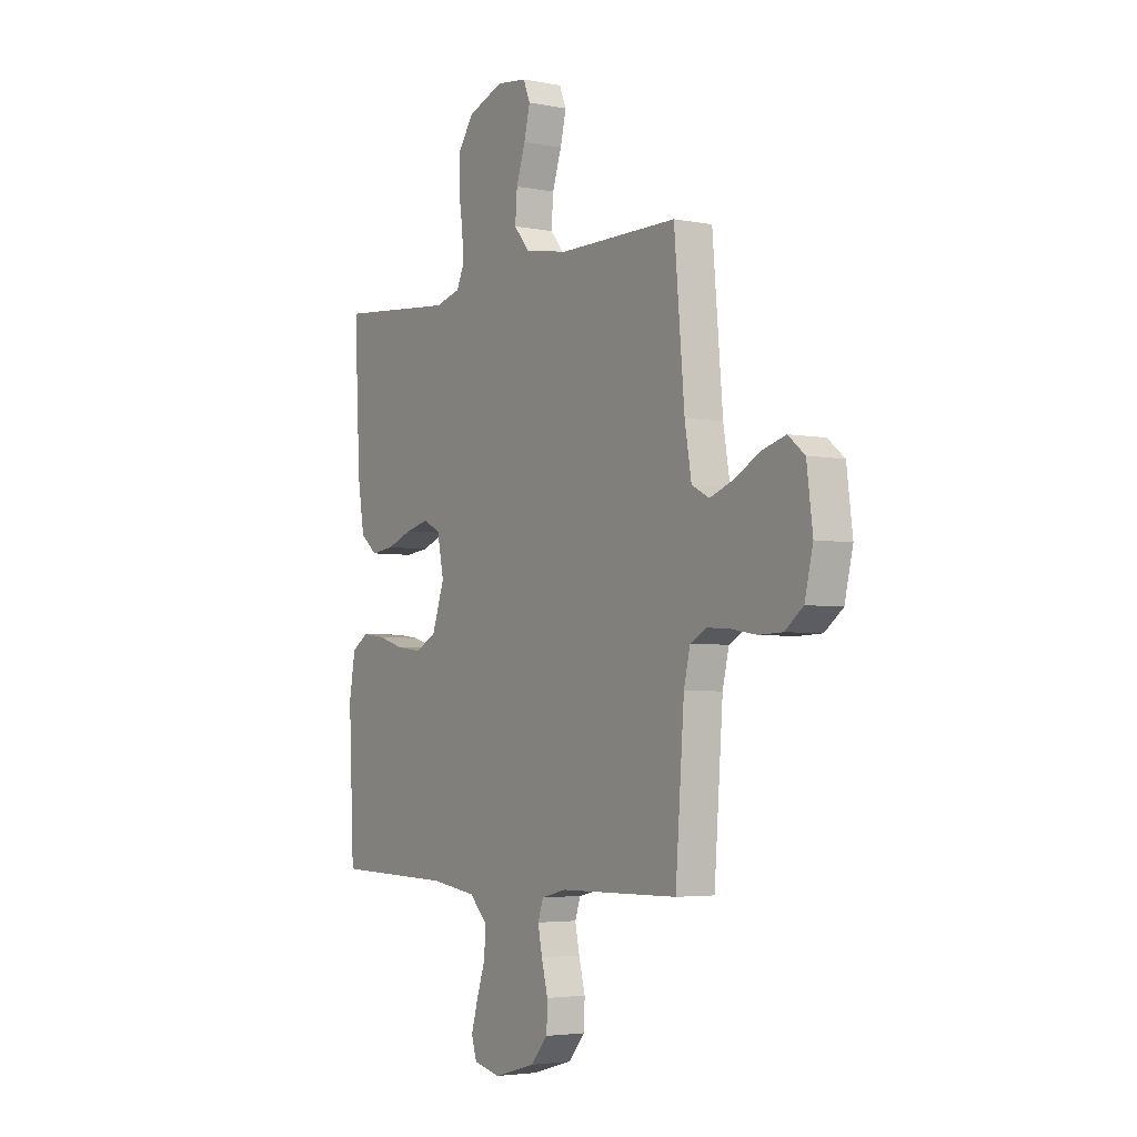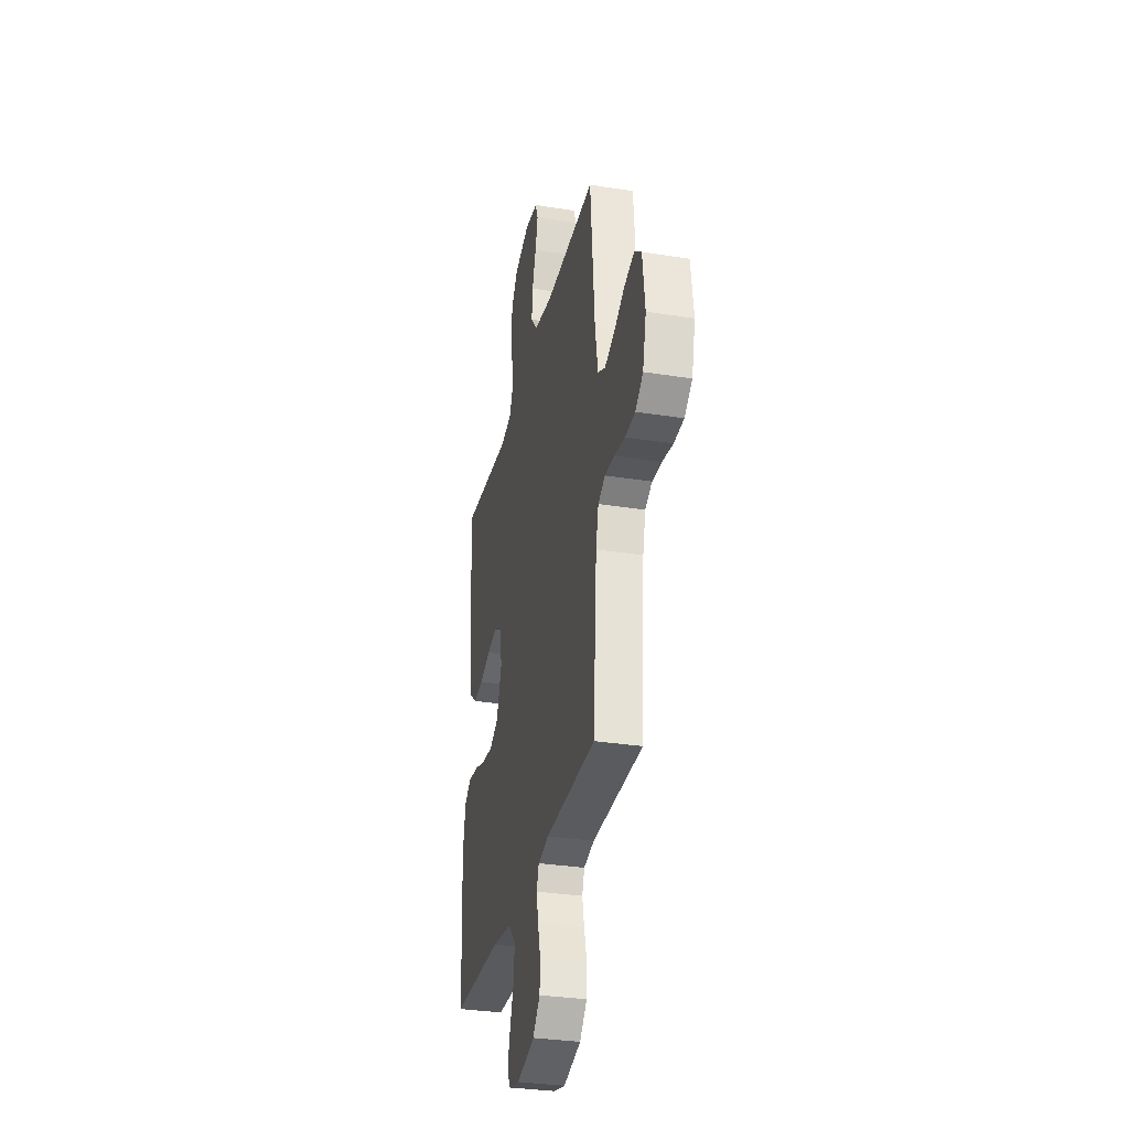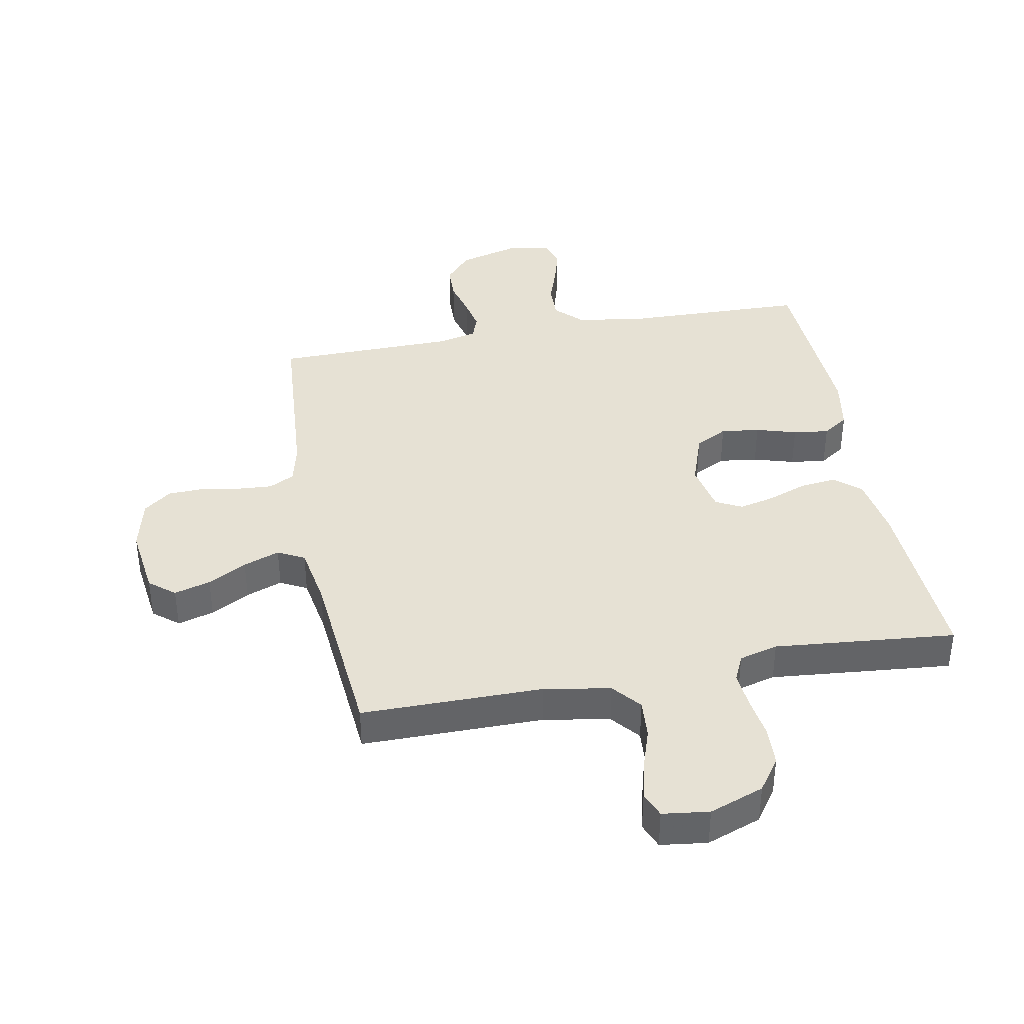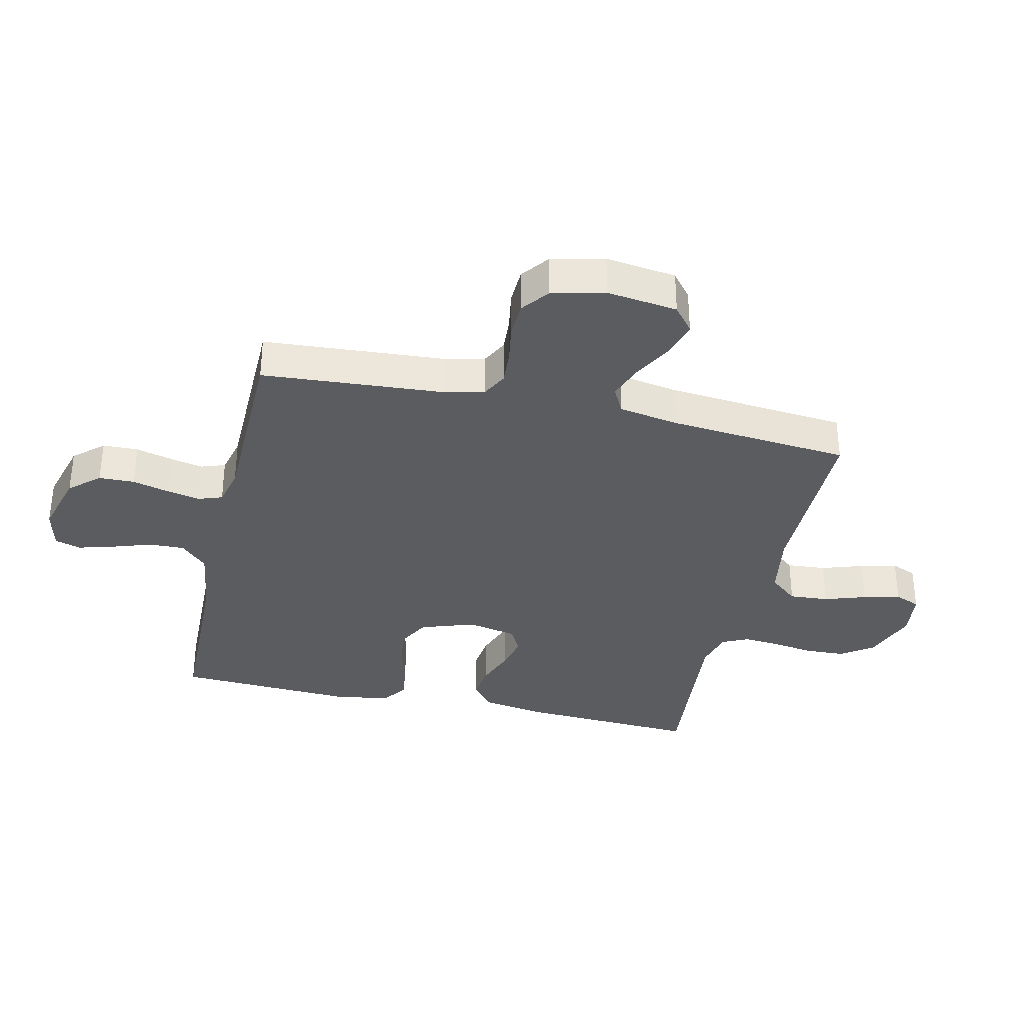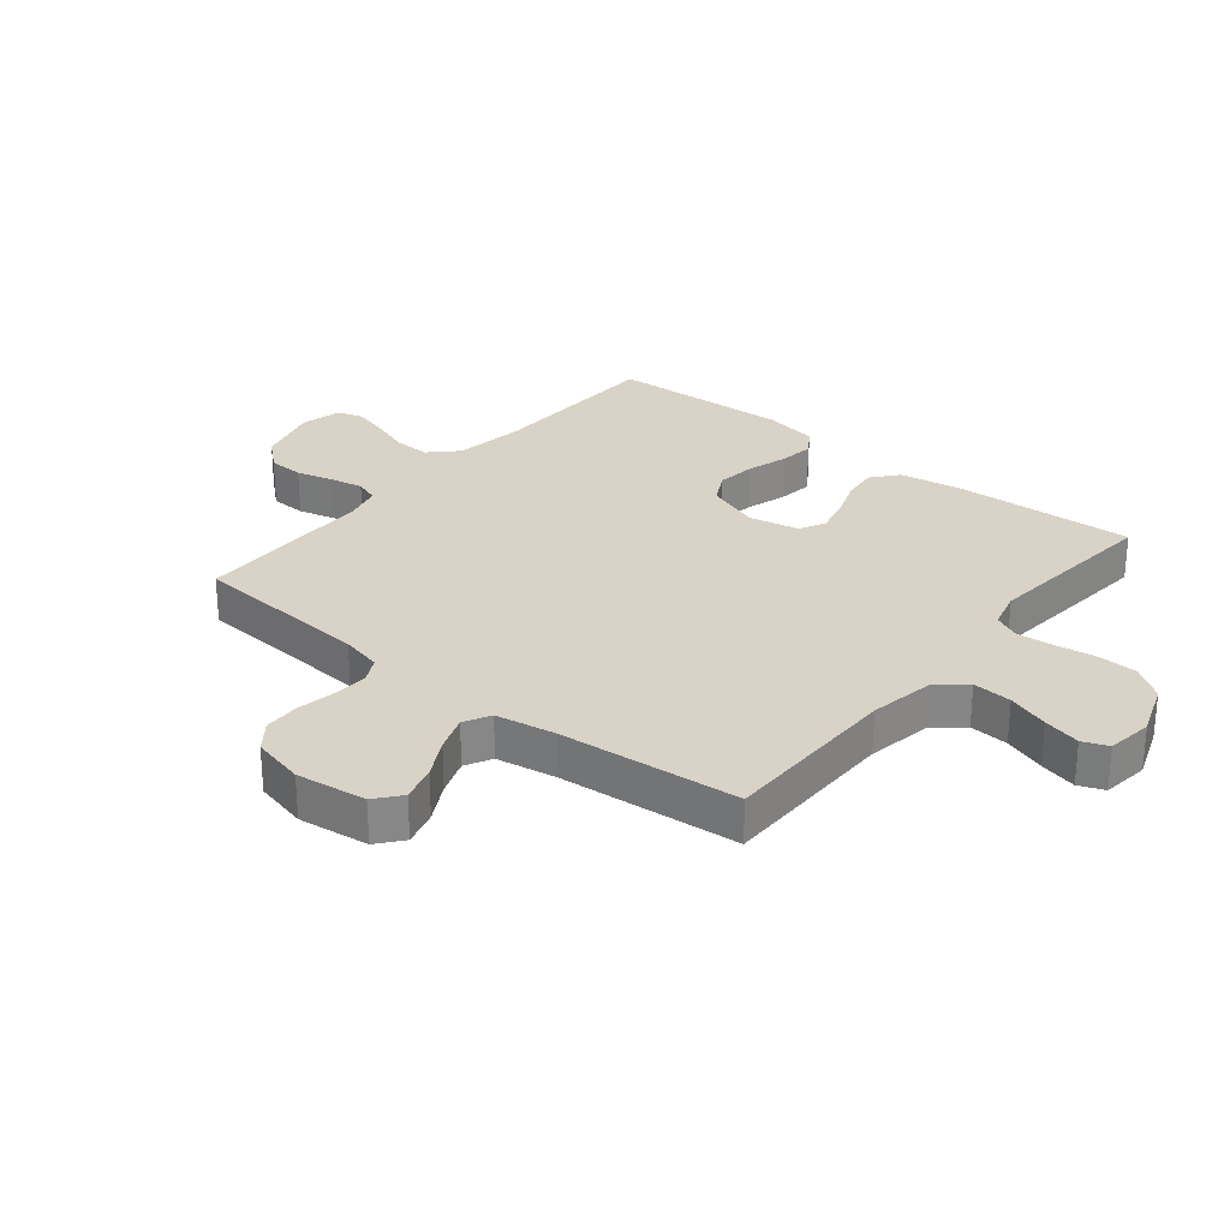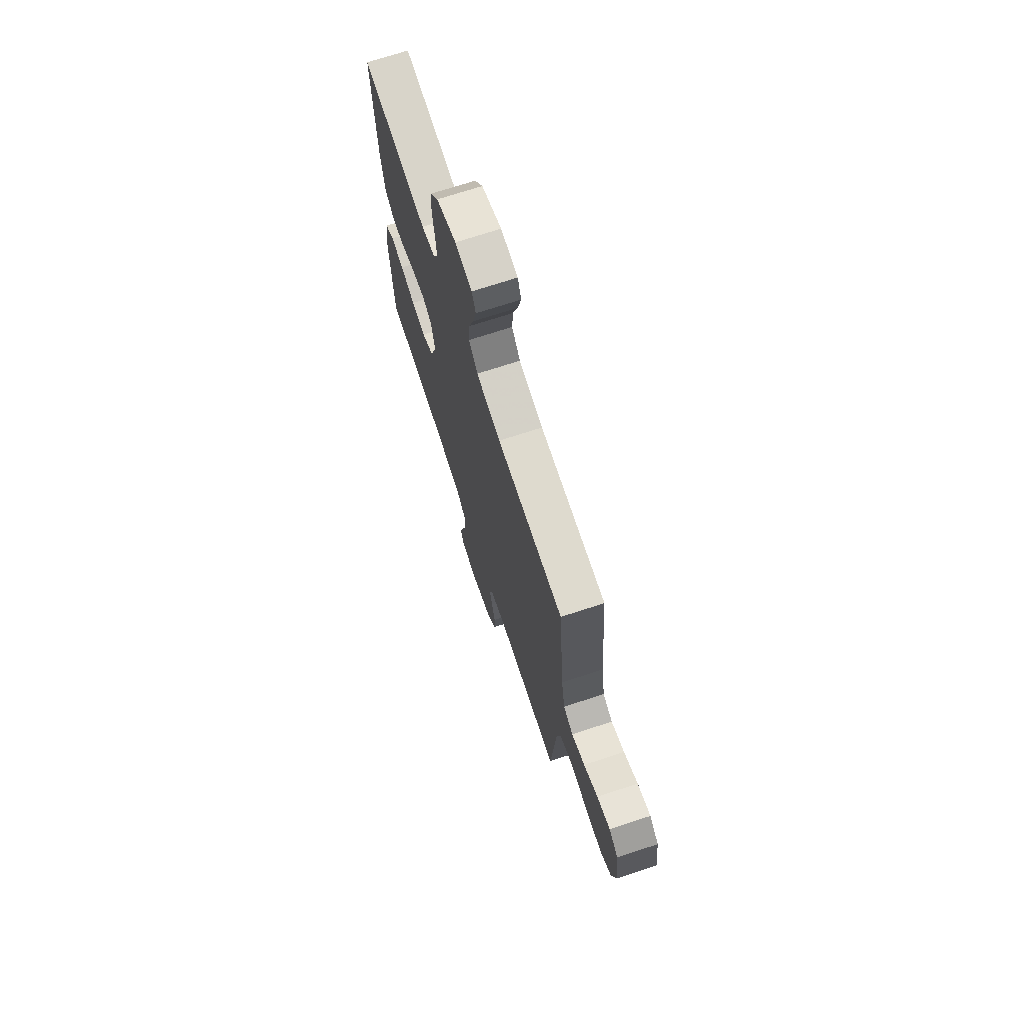
<metadata>
{"format":"obj","ext":"obj","renderer":"f3d","projection":"perspective","resolution":1024,"background":"white","views":[{"elev":-3.9,"azim":-122.8,"up":"+Z"},{"elev":-31.9,"azim":-102.6,"up":"+Z"},{"elev":39.2,"azim":-10.7,"up":"+Y"},{"elev":-34.5,"azim":-102.9,"up":"+Y"},{"elev":27.9,"azim":-50.8,"up":"+Y"},{"elev":71.3,"azim":-108.2,"up":"+Z"}]}
</metadata>
<code>
v -0.5 0.07 -0.5
v -0.522 0.07 -0.2
v -0.538 0.07 -0.132
v -0.58 0.07 -0.11
v -0.638 0.07 -0.114
v -0.701 0.07 -0.125
v -0.761 0.07 -0.123
v -0.807 0.07 -0.088
v -0.828 0.07 0
v -0.813 0.07 0.117
v -0.771 0.07 0.151
v -0.711 0.07 0.134
v -0.647 0.07 0.099
v -0.587 0.07 0.077
v -0.543 0.07 0.1
v -0.526 0.07 0.2
v -0.5 0.07 0.5
v -0.2 0.07 0.5
v -0.09 0.07 0.519
v -0.051 0.07 0.566
v -0.056 0.07 0.631
v -0.079 0.07 0.7
v -0.094 0.07 0.762
v -0.077 0.07 0.804
v 0 0.07 0.814
v 0.09 0.07 0.781
v 0.128 0.07 0.727
v 0.131 0.07 0.661
v 0.121 0.07 0.593
v 0.116 0.07 0.532
v 0.136 0.07 0.489
v 0.2 0.07 0.472
v 0.5 0.07 0.5
v 0.485 0.07 0.2
v 0.468 0.07 0.096
v 0.425 0.07 0.06
v 0.366 0.07 0.067
v 0.301 0.07 0.091
v 0.242 0.07 0.105
v 0.199 0.07 0.083
v 0.182 0.07 0
v 0.213 0.07 -0.09
v 0.266 0.07 -0.118
v 0.33 0.07 -0.11
v 0.397 0.07 -0.09
v 0.456 0.07 -0.082
v 0.498 0.07 -0.11
v 0.514 0.07 -0.2
v 0.5 0.07 -0.5
v 0.2 0.07 -0.508
v 0.084 0.07 -0.525
v 0.04 0.07 -0.569
v 0.042 0.07 -0.628
v 0.064 0.07 -0.693
v 0.081 0.07 -0.753
v 0.068 0.07 -0.796
v 0 0.07 -0.812
v -0.105 0.07 -0.783
v -0.148 0.07 -0.734
v -0.15 0.07 -0.675
v -0.134 0.07 -0.613
v -0.123 0.07 -0.559
v -0.137 0.07 -0.519
v -0.2 0.07 -0.504
v -0.5 0 -0.5
v -0.522 0 -0.2
v -0.538 0 -0.132
v -0.58 0 -0.11
v -0.638 0 -0.114
v -0.701 0 -0.125
v -0.761 0 -0.123
v -0.807 0 -0.088
v -0.828 0 0
v -0.813 0 0.117
v -0.771 0 0.151
v -0.711 0 0.134
v -0.647 0 0.099
v -0.587 0 0.077
v -0.543 0 0.1
v -0.526 0 0.2
v -0.5 0 0.5
v -0.2 0 0.5
v -0.09 0 0.519
v -0.051 0 0.566
v -0.056 0 0.631
v -0.079 0 0.7
v -0.094 0 0.762
v -0.077 0 0.804
v 0 0 0.814
v 0.09 0 0.781
v 0.128 0 0.727
v 0.131 0 0.661
v 0.121 0 0.593
v 0.116 0 0.532
v 0.136 0 0.489
v 0.2 0 0.472
v 0.5 0 0.5
v 0.485 0 0.2
v 0.468 0 0.096
v 0.425 0 0.06
v 0.366 0 0.067
v 0.301 0 0.091
v 0.242 0 0.105
v 0.199 0 0.083
v 0.182 0 0
v 0.213 0 -0.09
v 0.266 0 -0.118
v 0.33 0 -0.11
v 0.397 0 -0.09
v 0.456 0 -0.082
v 0.498 0 -0.11
v 0.514 0 -0.2
v 0.5 0 -0.5
v 0.2 0 -0.508
v 0.084 0 -0.525
v 0.04 0 -0.569
v 0.042 0 -0.628
v 0.064 0 -0.693
v 0.081 0 -0.753
v 0.068 0 -0.796
v 0 0 -0.812
v -0.105 0 -0.783
v -0.148 0 -0.734
v -0.15 0 -0.675
v -0.134 0 -0.613
v -0.123 0 -0.559
v -0.137 0 -0.519
v -0.2 0 -0.504
f 59 60 61
f 58 59 61
f 57 58 61
f 56 57 61
f 55 56 61
f 54 55 61
f 53 54 61
f 52 53 61 62
f 51 52 62 63
f 48 49 50
f 47 48 50
f 46 47 50
f 45 46 50
f 44 45 50
f 51 63 64
f 50 51 64
f 44 50 64
f 43 44 64
f 36 37 38
f 35 36 38
f 34 35 38
f 33 34 38
f 32 33 38
f 31 32 38 39
f 30 31 39 40
f 27 28 29
f 26 27 29
f 25 26 29
f 24 25 29
f 23 24 29
f 22 23 29
f 21 22 29
f 20 21 29 30
f 30 40 41
f 20 30 41
f 19 20 41
f 16 17 18
f 19 41 42
f 18 19 42
f 16 18 42
f 15 16 42
f 11 12 13
f 10 11 13
f 9 10 13
f 8 9 13
f 7 8 13
f 6 7 13
f 5 6 13
f 4 5 13 14
f 64 1 2
f 43 64 2
f 42 43 2
f 15 42 2
f 3 4 14 15
f 2 3 15
f 125 124 123
f 125 123 122
f 125 122 121
f 125 121 120
f 125 120 119
f 125 119 118
f 125 118 117
f 126 125 117 116
f 127 126 116 115
f 114 113 112
f 114 112 111
f 114 111 110
f 114 110 109
f 114 109 108
f 128 127 115
f 128 115 114
f 128 114 108
f 128 108 107
f 102 101 100
f 102 100 99
f 102 99 98
f 102 98 97
f 102 97 96
f 103 102 96 95
f 104 103 95 94
f 93 92 91
f 93 91 90
f 93 90 89
f 93 89 88
f 93 88 87
f 93 87 86
f 93 86 85
f 94 93 85 84
f 105 104 94
f 105 94 84
f 105 84 83
f 82 81 80
f 106 105 83
f 106 83 82
f 106 82 80
f 106 80 79
f 77 76 75
f 77 75 74
f 77 74 73
f 77 73 72
f 77 72 71
f 77 71 70
f 77 70 69
f 78 77 69 68
f 66 65 128
f 66 128 107
f 66 107 106
f 66 106 79
f 79 78 68 67
f 79 67 66
f 1 65 66 2
f 2 66 67 3
f 3 67 68 4
f 4 68 69 5
f 5 69 70 6
f 6 70 71 7
f 7 71 72 8
f 8 72 73 9
f 9 73 74 10
f 10 74 75 11
f 11 75 76 12
f 12 76 77 13
f 13 77 78 14
f 14 78 79 15
f 15 79 80 16
f 16 80 81 17
f 17 81 82 18
f 18 82 83 19
f 19 83 84 20
f 20 84 85 21
f 21 85 86 22
f 22 86 87 23
f 23 87 88 24
f 24 88 89 25
f 25 89 90 26
f 26 90 91 27
f 27 91 92 28
f 28 92 93 29
f 29 93 94 30
f 30 94 95 31
f 31 95 96 32
f 32 96 97 33
f 33 97 98 34
f 34 98 99 35
f 35 99 100 36
f 36 100 101 37
f 37 101 102 38
f 38 102 103 39
f 39 103 104 40
f 40 104 105 41
f 41 105 106 42
f 42 106 107 43
f 43 107 108 44
f 44 108 109 45
f 45 109 110 46
f 46 110 111 47
f 47 111 112 48
f 48 112 113 49
f 49 113 114 50
f 50 114 115 51
f 51 115 116 52
f 52 116 117 53
f 53 117 118 54
f 54 118 119 55
f 55 119 120 56
f 56 120 121 57
f 57 121 122 58
f 58 122 123 59
f 59 123 124 60
f 60 124 125 61
f 61 125 126 62
f 62 126 127 63
f 63 127 128 64
f 64 128 65 1

</code>
